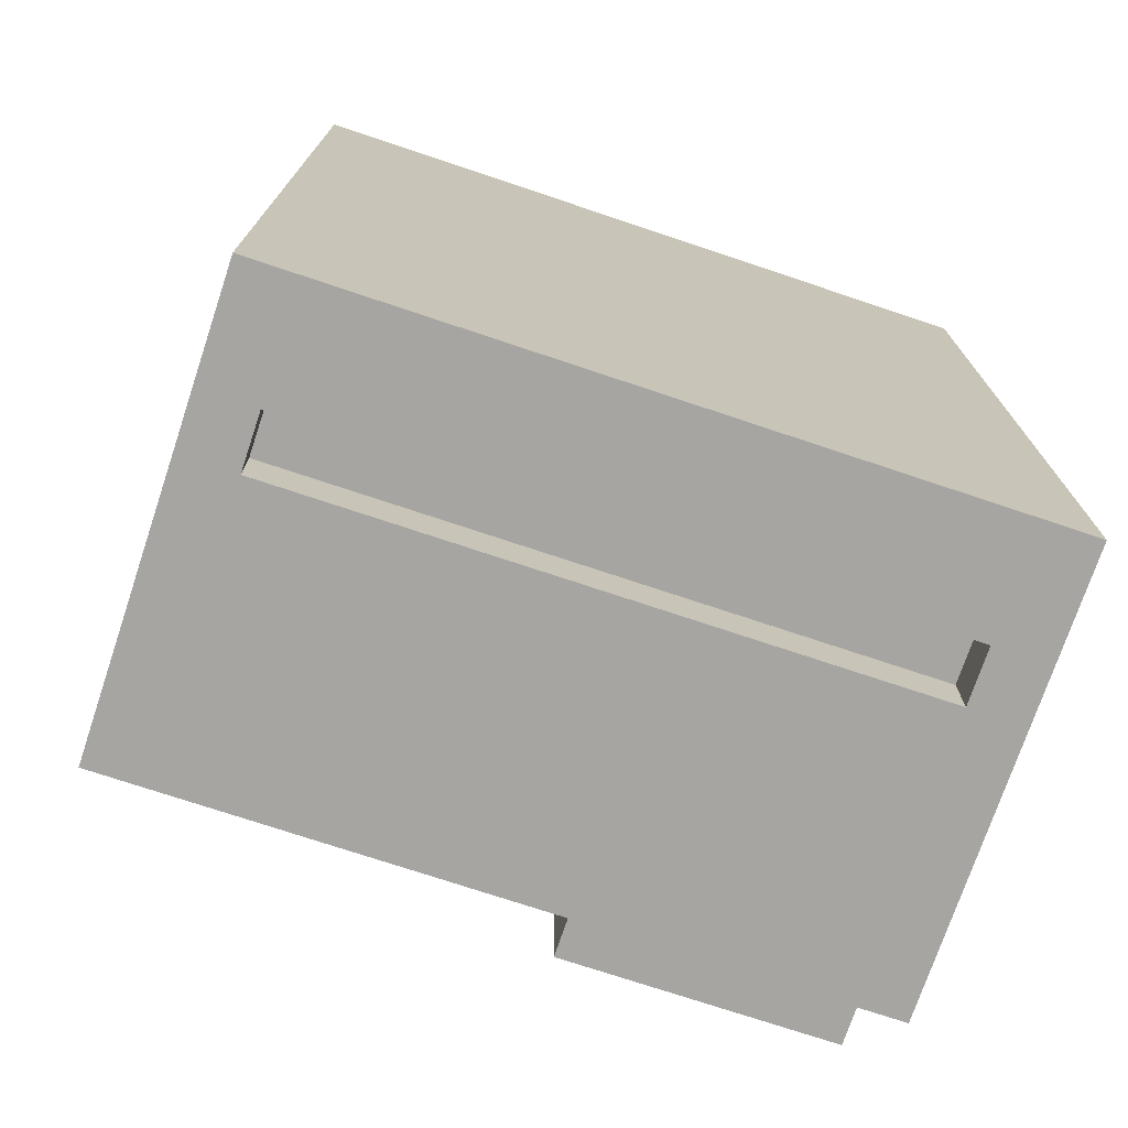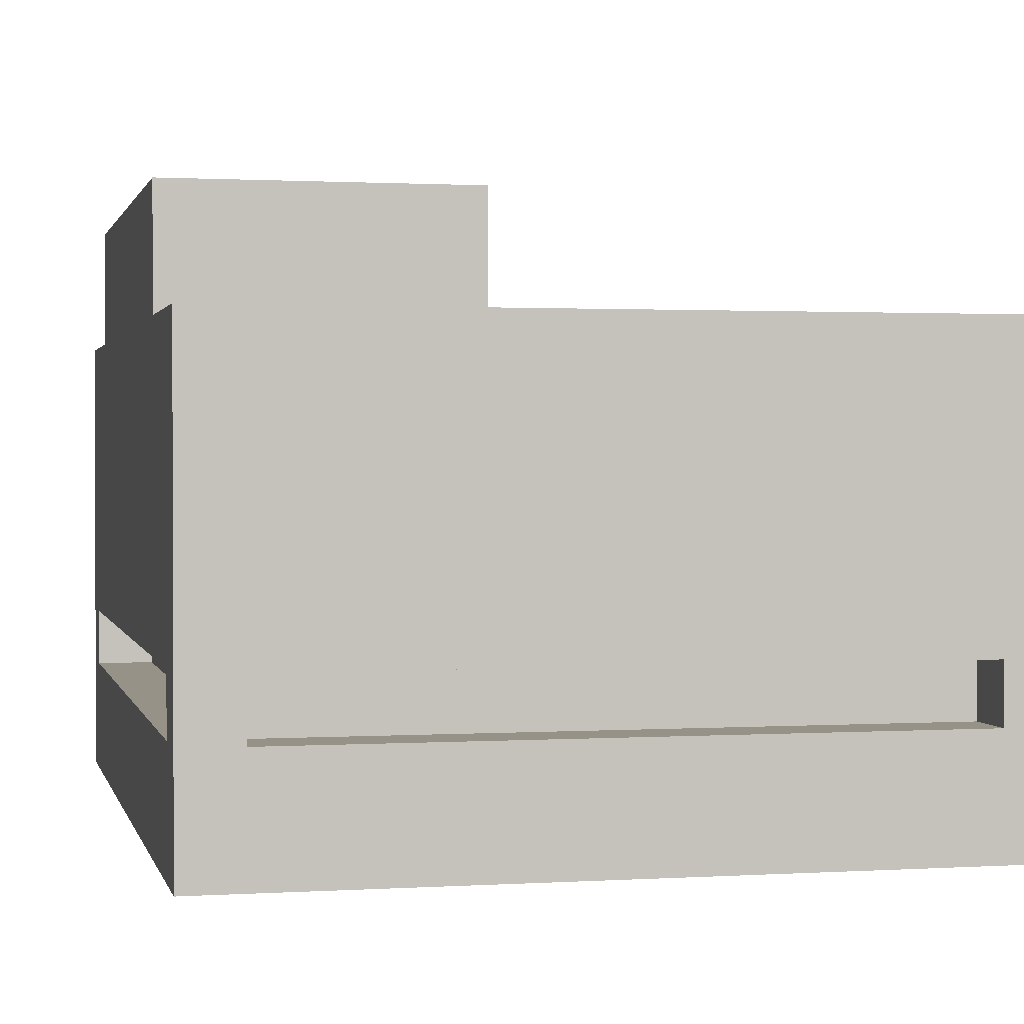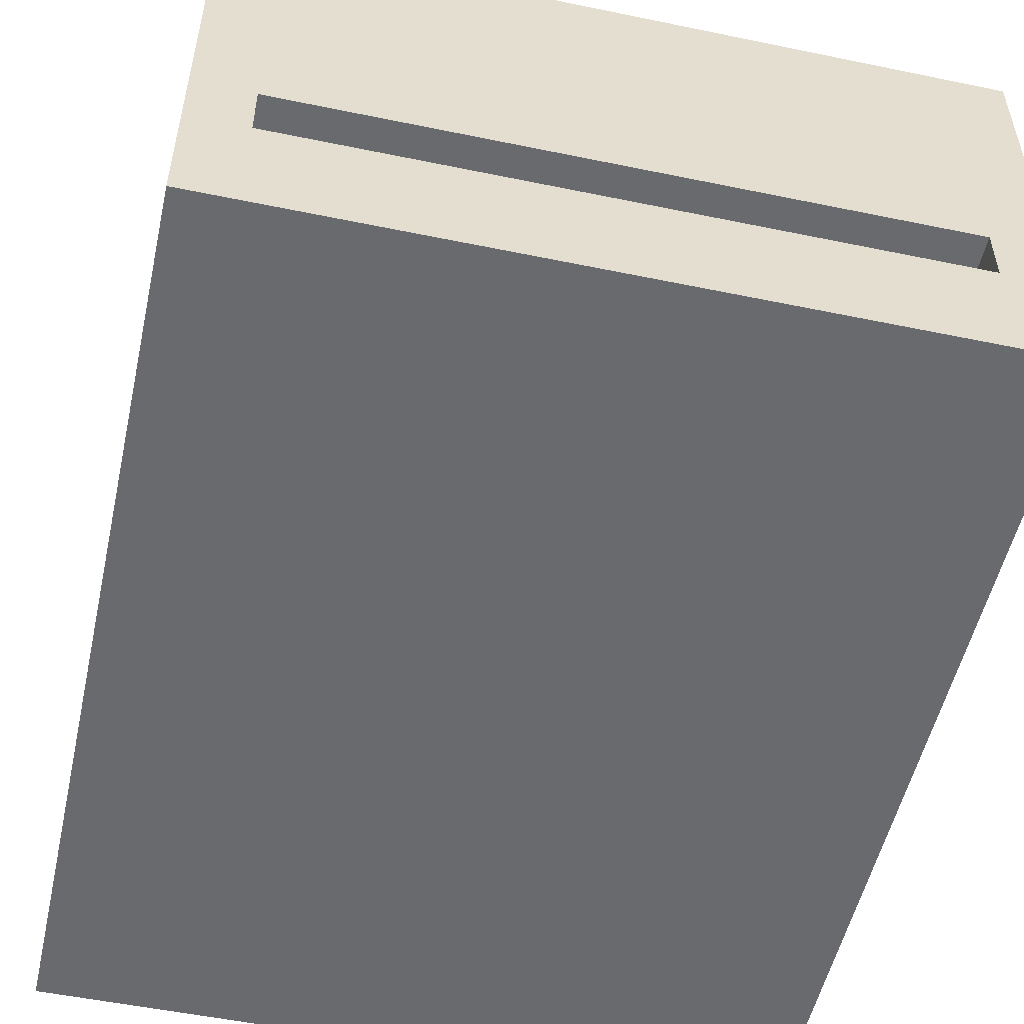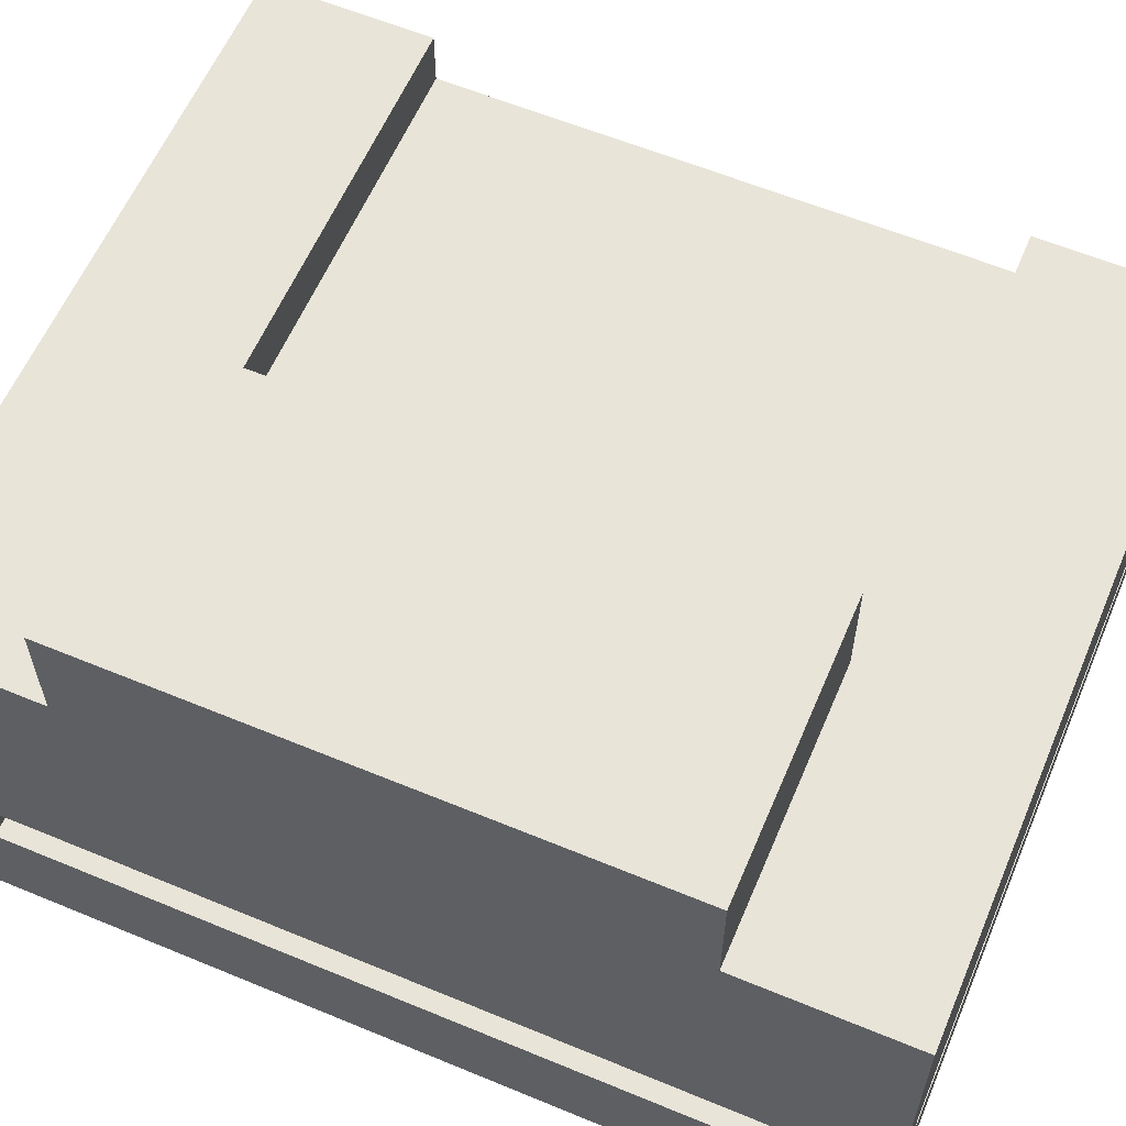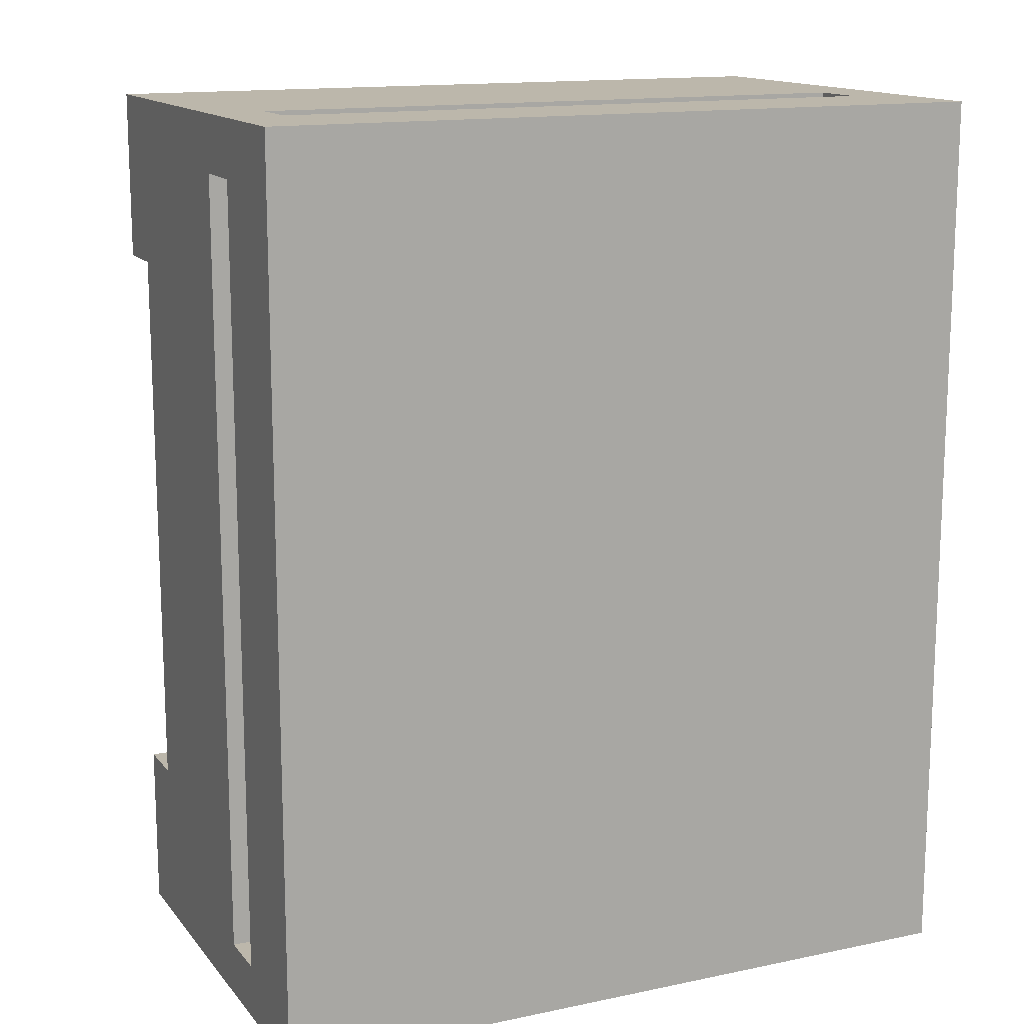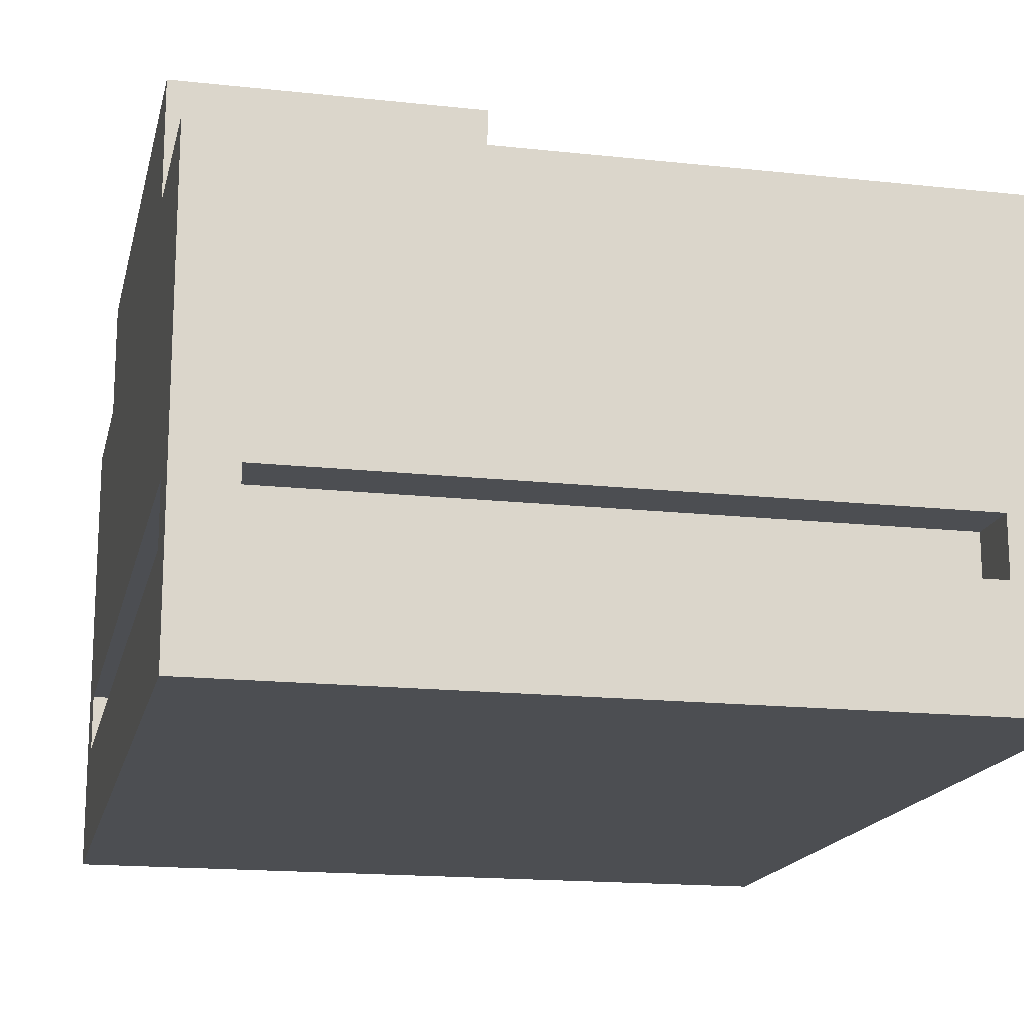
<metadata>
{"format":"obj","ext":"obj","renderer":"f3d","projection":"perspective","resolution":1024,"background":"white","views":[{"elev":-73.8,"azim":-18.5,"up":"+Z"},{"elev":1.2,"azim":167.2,"up":"+Y"},{"elev":-53.0,"azim":167.5,"up":"+Y"},{"elev":60.0,"azim":113.0,"up":"+Y"},{"elev":14.3,"azim":-24.6,"up":"+Z"},{"elev":-16.7,"azim":167.5,"up":"+Y"}]}
</metadata>
<code>
g modern:couch-small
v -6.5 0 8
v -6.5 0 -8
v -6.5 2 8
v -6.5 2 7
v -6.5 2 -7
v -6.5 2 -8
v -6.5 3 8
v -6.5 3 7
v -6.5 3 -7
v -6.5 3 -8
v -6.5 7 5
v -6.5 7 -5
v -6.5 8 8
v -6.5 8 5
v -6.5 8 -5
v -6.5 8 -8
v -5.5 2 7
v -5.5 2 -7
v -5.5 3 7
v -5.5 3 -7
v 1.5 7 5
v 1.5 7 -5
v 1.5 8 5
v 1.5 8 -5
v 1.5 10 5
v 1.5 10 -5
v 5.5 2 8
v 5.5 2 7
v 5.5 2 -7
v 5.5 2 -8
v 5.5 3 8
v 5.5 3 7
v 5.5 3 -7
v 5.5 3 -8
v -5.5 2 8
v -5.5 2 7
v -5.5 2 -7
v -5.5 2 -8
v -5.5 3 8
v -5.5 3 7
v -5.5 3 -7
v -5.5 3 -8
v 5.5 2 7
v 5.5 2 -7
v 5.5 3 7
v 5.5 3 -7
v 6.5 0 8
v 6.5 0 -8
v 6.5 2 8
v 6.5 2 7
v 6.5 2 -7
v 6.5 2 -8
v 6.5 3 8
v 6.5 3 7
v 6.5 3 -7
v 6.5 3 -8
v 6.5 8 8
v 6.5 8 5
v 6.5 8 -5
v 6.5 8 -8
v 6.5 10 5
v 6.5 10 -5
v -6.5 0 8
v -6.5 2 8
v -6.5 3 8
v -6.5 8 8
v -5.5 2 8
v -5.5 3 8
v 5.5 2 8
v 5.5 3 8
v 6.5 0 8
v 6.5 2 8
v 6.5 3 8
v 6.5 8 8
v -5.5 2 7
v -5.5 3 7
v 5.5 2 7
v 5.5 3 7
v 1.5 8 5
v 1.5 10 5
v 6.5 8 5
v 6.5 10 5
v -6.5 7 -5
v -6.5 8 -5
v 1.5 7 -5
v 1.5 8 -5
v -6.5 2 -7
v -6.5 3 -7
v -5.5 2 -7
v -5.5 3 -7
v 5.5 2 -7
v 5.5 3 -7
v 6.5 2 -7
v 6.5 3 -7
v -6.5 2 7
v -6.5 3 7
v -5.5 2 7
v -5.5 3 7
v 5.5 2 7
v 5.5 3 7
v 6.5 2 7
v 6.5 3 7
v -6.5 7 5
v -6.5 8 5
v 1.5 7 5
v 1.5 8 5
v 1.5 8 -5
v 1.5 10 -5
v 6.5 8 -5
v 6.5 10 -5
v -5.5 2 -7
v -5.5 3 -7
v 5.5 2 -7
v 5.5 3 -7
v -6.5 0 -8
v -6.5 2 -8
v -6.5 3 -8
v -6.5 8 -8
v -5.5 2 -8
v -5.5 3 -8
v 5.5 2 -8
v 5.5 3 -8
v 6.5 0 -8
v 6.5 2 -8
v 6.5 3 -8
v 6.5 8 -8
v -6.5 0 8
v 6.5 0 8
v -6.5 0 -8
v 6.5 0 -8
v -5.5 3 8
v 5.5 3 8
v -6.5 3 7
v -5.5 3 7
v 5.5 3 7
v 6.5 3 7
v -6.5 3 -7
v -5.5 3 -7
v 5.5 3 -7
v 6.5 3 -7
v -5.5 3 -8
v 5.5 3 -8
v -5.5 2 8
v 5.5 2 8
v -6.5 2 7
v -5.5 2 7
v 5.5 2 7
v 6.5 2 7
v -6.5 2 -7
v -5.5 2 -7
v 5.5 2 -7
v 6.5 2 -7
v -5.5 2 -8
v 5.5 2 -8
v -6.5 7 5
v 1.5 7 5
v -6.5 7 -5
v 1.5 7 -5
v -6.5 8 8
v 6.5 8 8
v -6.5 8 5
v 1.5 8 5
v 6.5 8 5
v -6.5 8 -5
v 1.5 8 -5
v 6.5 8 -5
v -6.5 8 -8
v 6.5 8 -8
v 1.5 10 5
v 6.5 10 5
v 1.5 10 -5
v 6.5 10 -5
f 3 2 1
f 4 2 3
f 5 2 4
f 6 2 5
f 7 4 3
f 8 4 7
f 9 6 5
f 10 6 9
f 11 8 7
f 11 9 8
f 11 10 9
f 12 10 11
f 13 11 7
f 14 11 13
f 15 10 12
f 16 10 15
f 19 18 17
f 20 18 19
f 23 22 21
f 24 22 23
f 25 24 23
f 26 24 25
f 31 28 27
f 32 28 31
f 33 30 29
f 34 30 33
f 35 36 39
f 39 36 40
f 37 38 41
f 41 38 42
f 43 44 45
f 45 44 46
f 47 48 49
f 49 48 50
f 50 48 51
f 51 48 52
f 49 50 53
f 53 50 54
f 51 52 55
f 55 52 56
f 53 54 57
f 54 55 57
f 55 56 57
f 57 56 58
f 58 56 59
f 59 56 60
f 58 59 61
f 61 59 62
f 67 64 63
f 67 65 64
f 68 66 65
f 68 65 67
f 69 67 63
f 70 66 68
f 71 69 63
f 72 70 69
f 72 69 71
f 73 66 70
f 73 70 72
f 74 66 73
f 77 76 75
f 78 76 77
f 81 80 79
f 82 80 81
f 85 84 83
f 86 84 85
f 89 88 87
f 90 88 89
f 93 92 91
f 94 92 93
f 95 96 97
f 97 96 98
f 99 100 101
f 101 100 102
f 103 104 105
f 105 104 106
f 107 108 109
f 109 108 110
f 111 112 113
f 113 112 114
f 115 116 119
f 116 117 119
f 117 118 120
f 119 117 120
f 115 119 121
f 120 118 122
f 115 121 123
f 121 122 124
f 123 121 124
f 122 118 125
f 124 122 125
f 125 118 126
f 129 128 127
f 130 128 129
f 134 132 131
f 135 132 134
f 137 134 133
f 138 134 137
f 139 136 135
f 140 136 139
f 141 139 138
f 142 139 141
f 143 144 146
f 146 144 147
f 145 146 149
f 149 146 150
f 147 148 151
f 151 148 152
f 150 151 153
f 153 151 154
f 155 156 157
f 157 156 158
f 159 160 161
f 161 160 162
f 162 160 163
f 164 165 167
f 165 166 167
f 167 166 168
f 169 170 171
f 171 170 172

</code>
